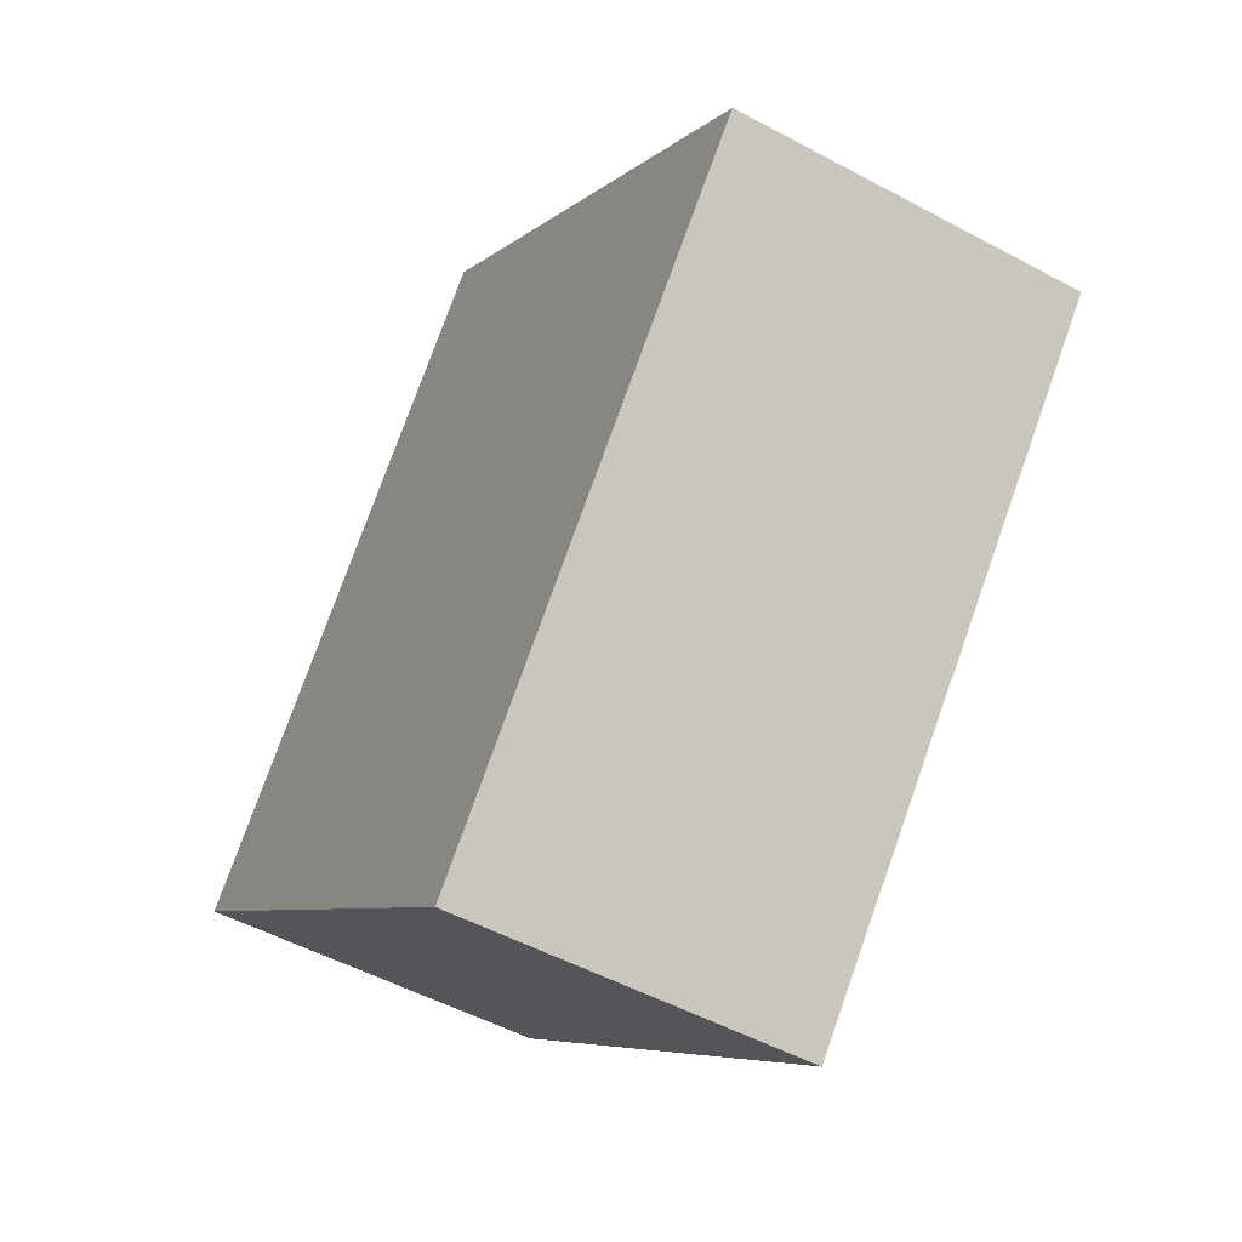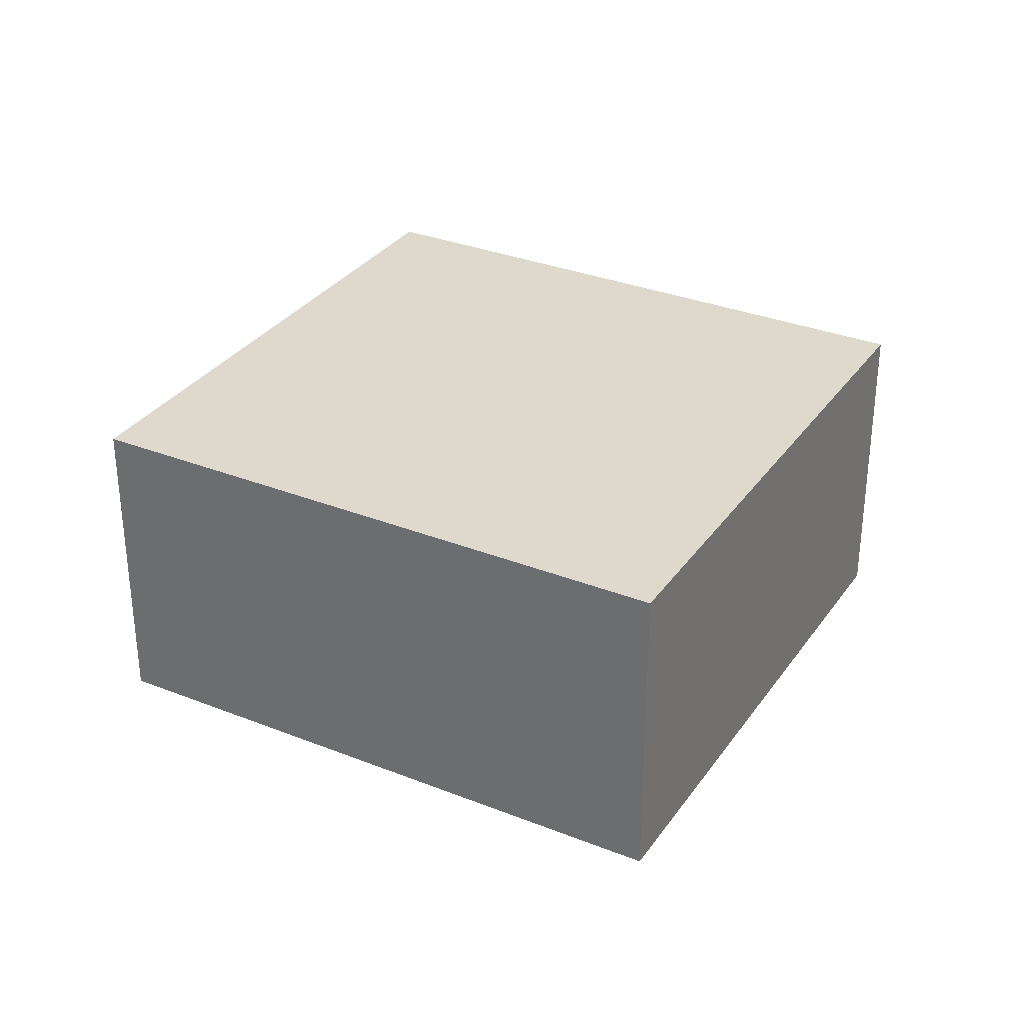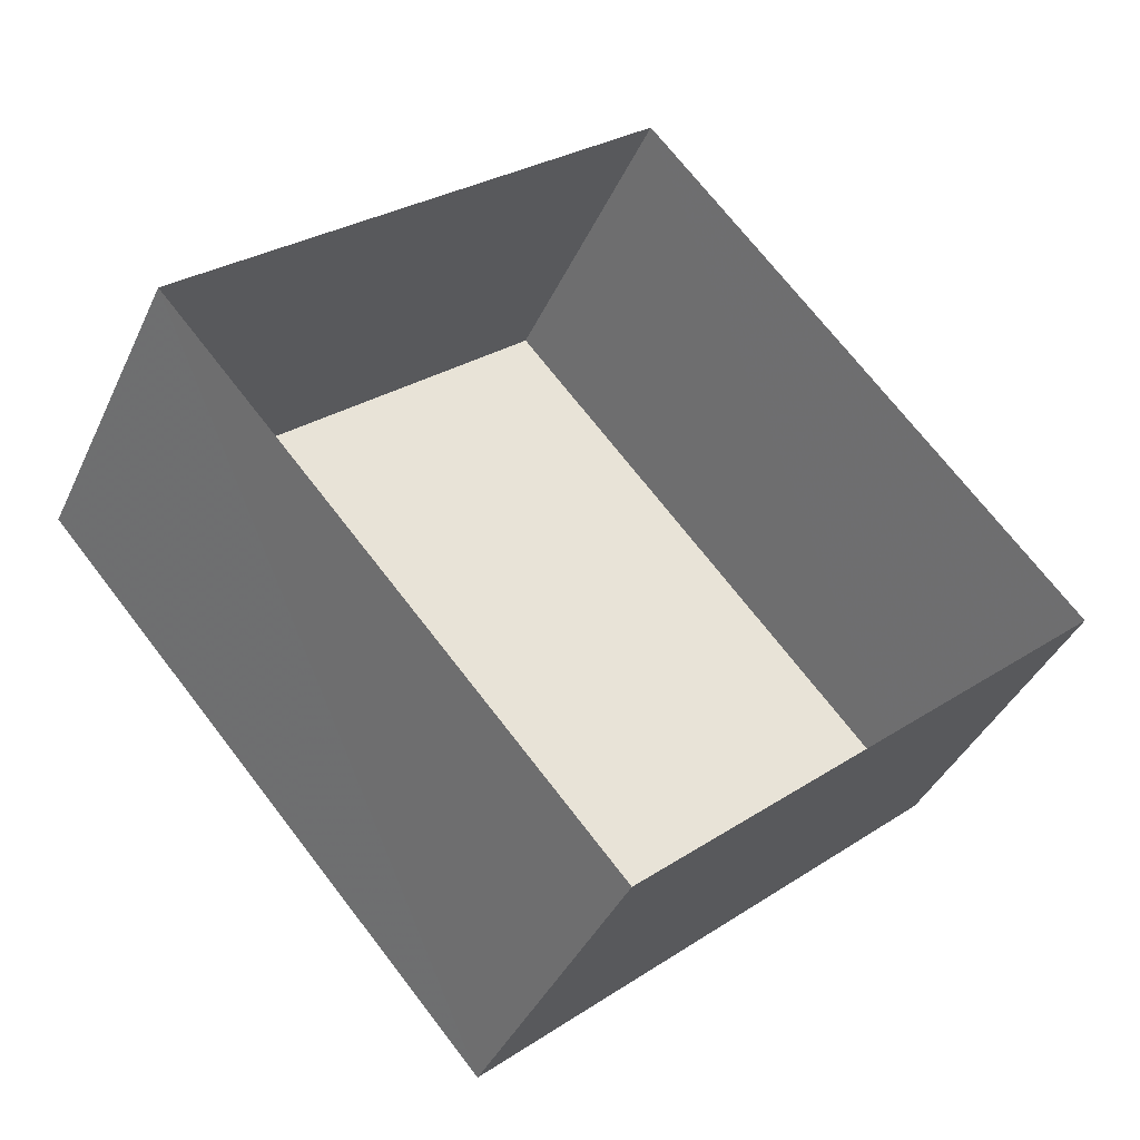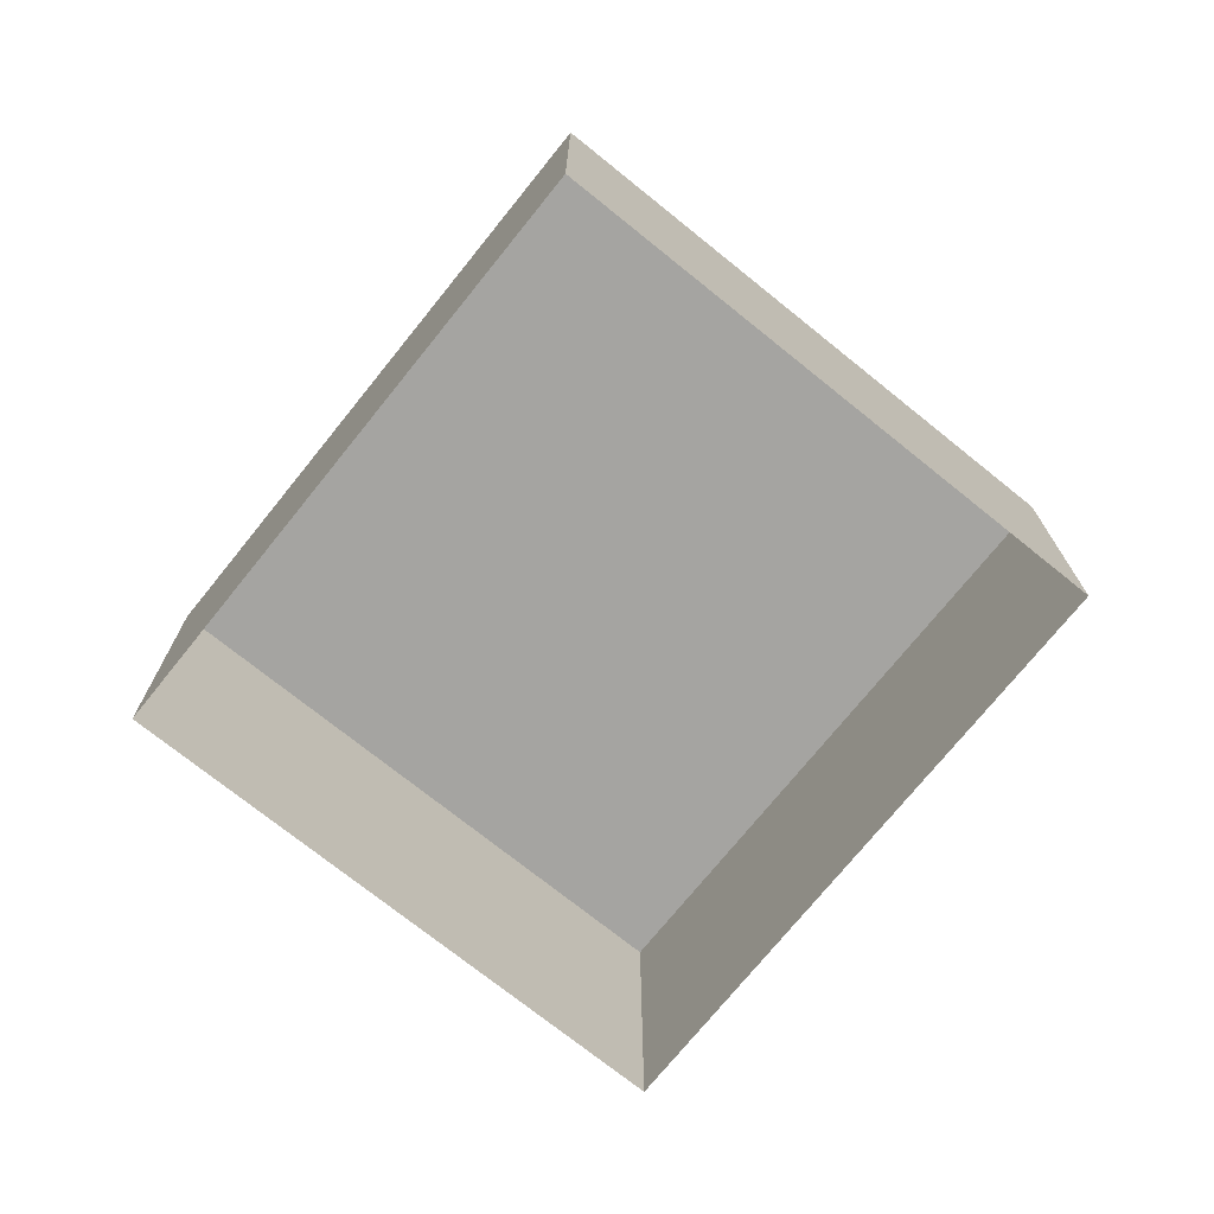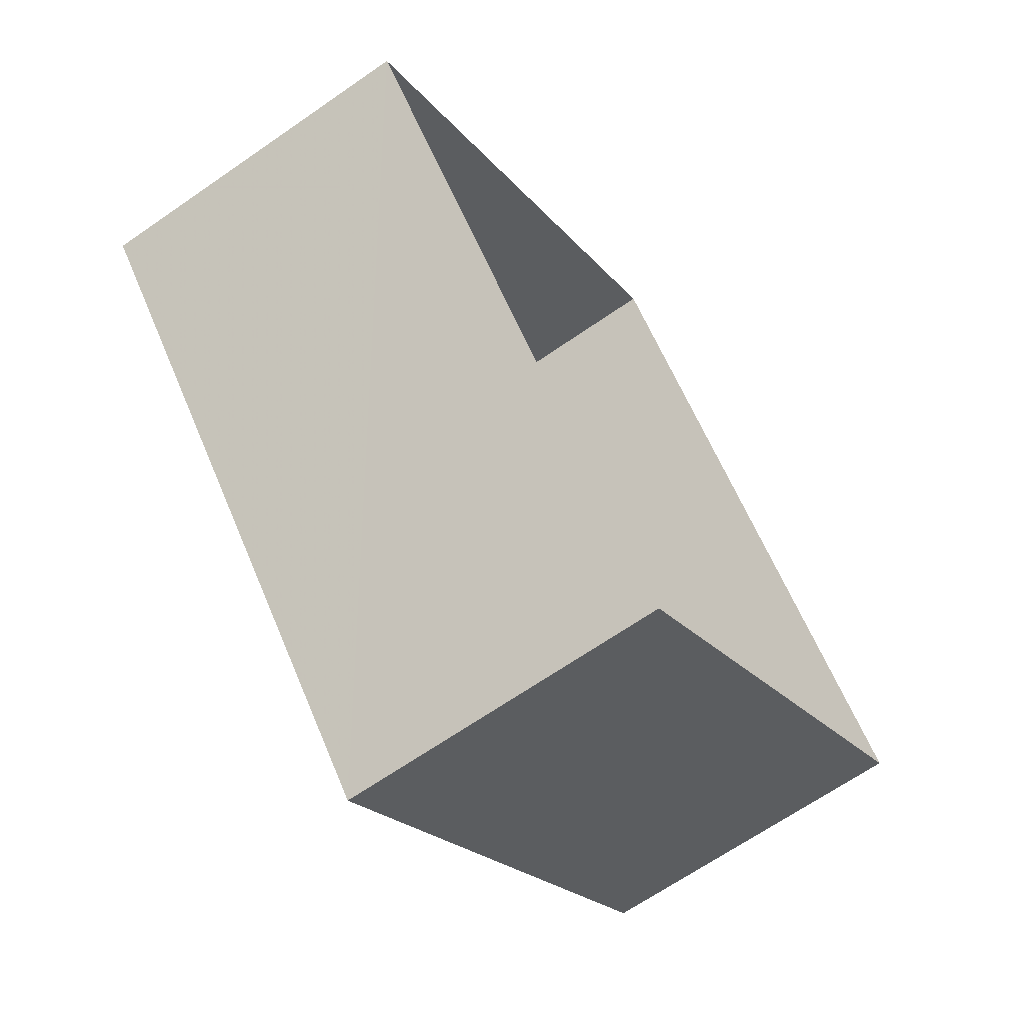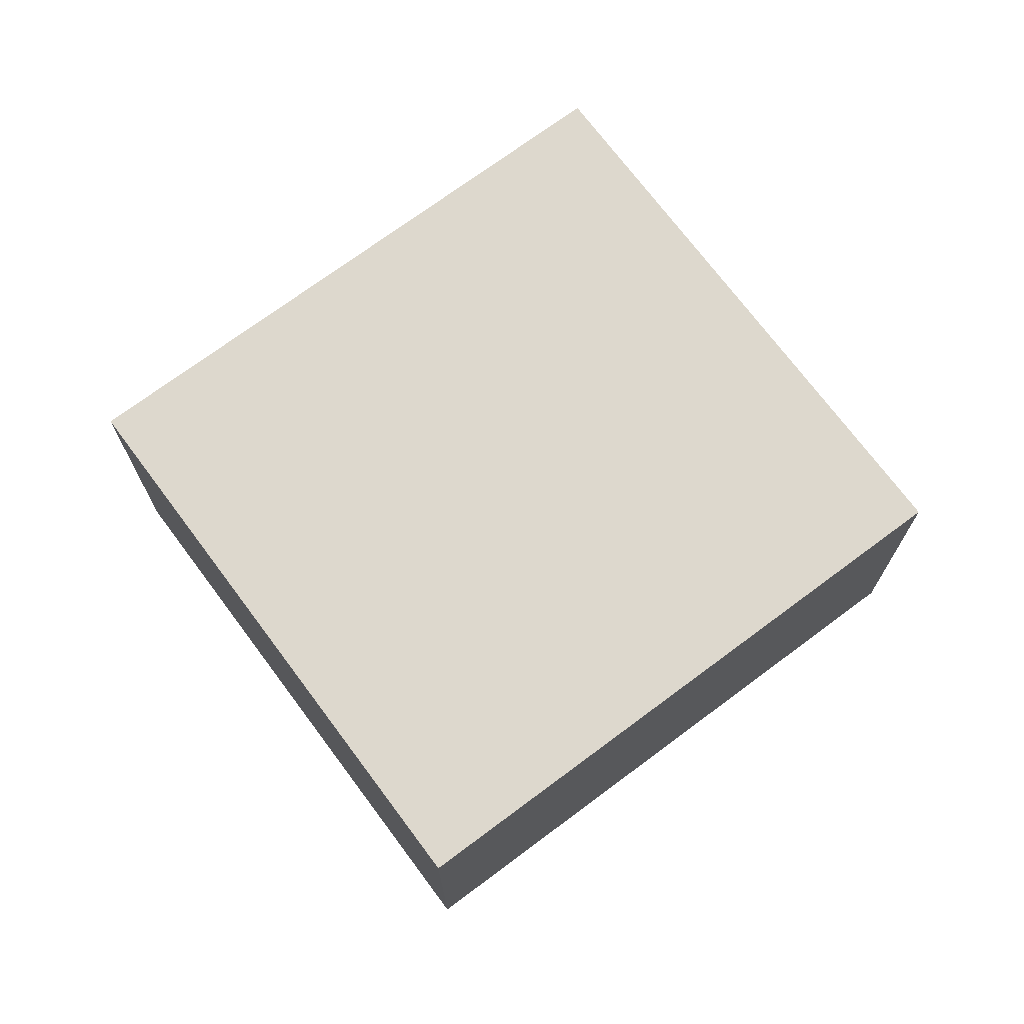
<metadata>
{"format":"obj","ext":"obj","renderer":"f3d","projection":"perspective","resolution":1024,"background":"white","views":[{"elev":-51.4,"azim":59.6,"up":"+Y"},{"elev":32.0,"azim":77.9,"up":"+Z"},{"elev":-39.4,"azim":157.0,"up":"+Y"},{"elev":-73.2,"azim":99.9,"up":"+Z"},{"elev":-66.3,"azim":124.9,"up":"+Y"},{"elev":72.1,"azim":12.0,"up":"+Z"}]}
</metadata>
<code>
v 1.284e+04 -1.437e+04 18.83
v 1.284e+04 -1.437e+04 18.82
v 1.283e+04 -1.437e+04 18.82
v 1.284e+04 -1.437e+04 18.83
v 1.284e+04 -1.437e+04 20.84
v 1.284e+04 -1.437e+04 20.84
v 1.283e+04 -1.437e+04 20.84
v 1.284e+04 -1.437e+04 20.84
f 1 2 3
f 1 4 2
f 5 6 7
f 5 8 6
f 7 1 3
f 7 6 1
f 8 4 1
f 6 8 1
f 5 2 4
f 8 5 4
f 5 3 2
f 5 7 3

</code>
